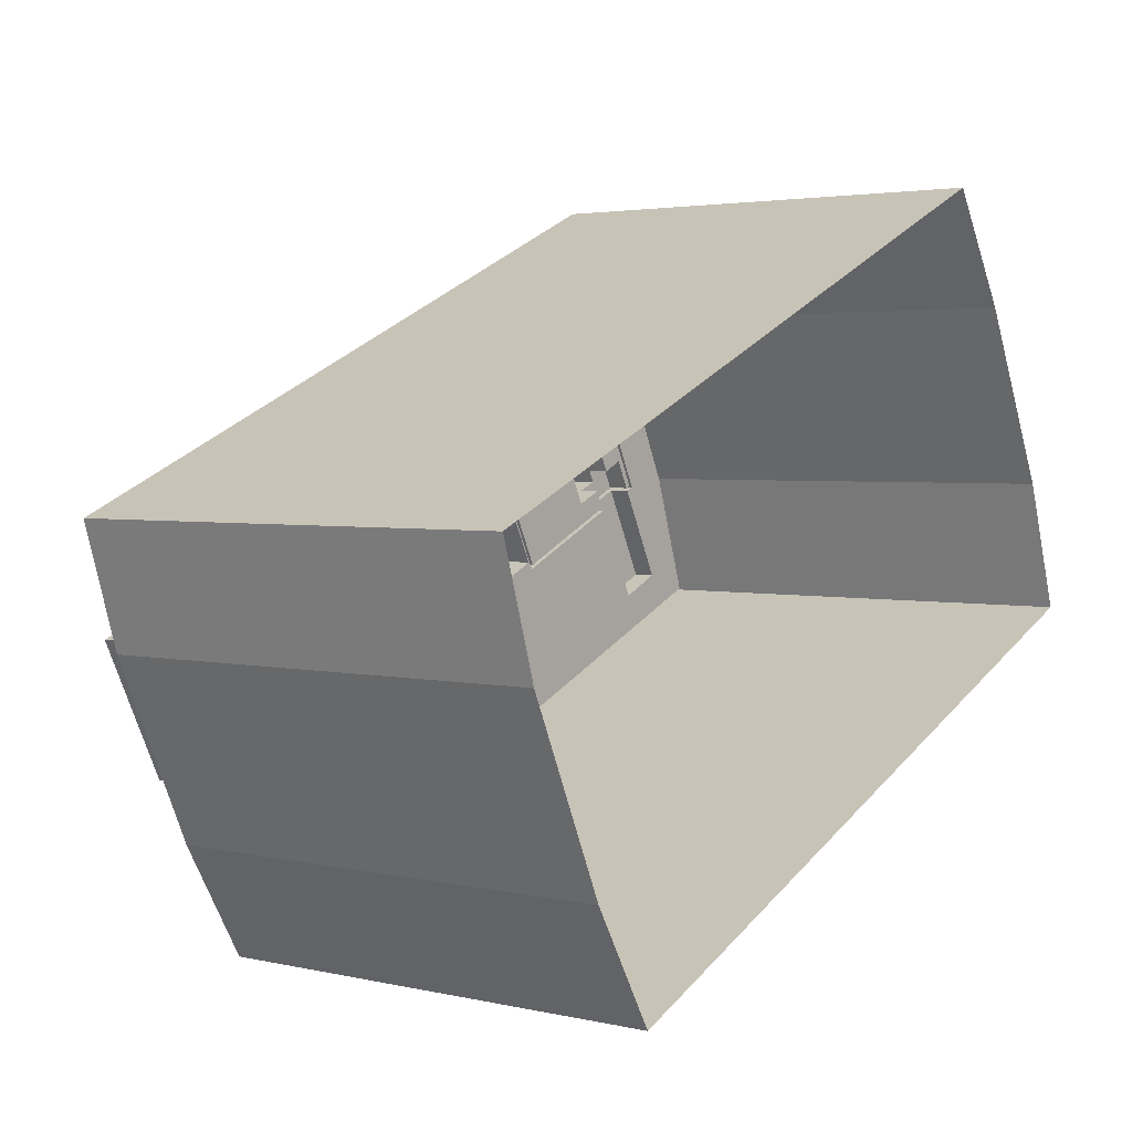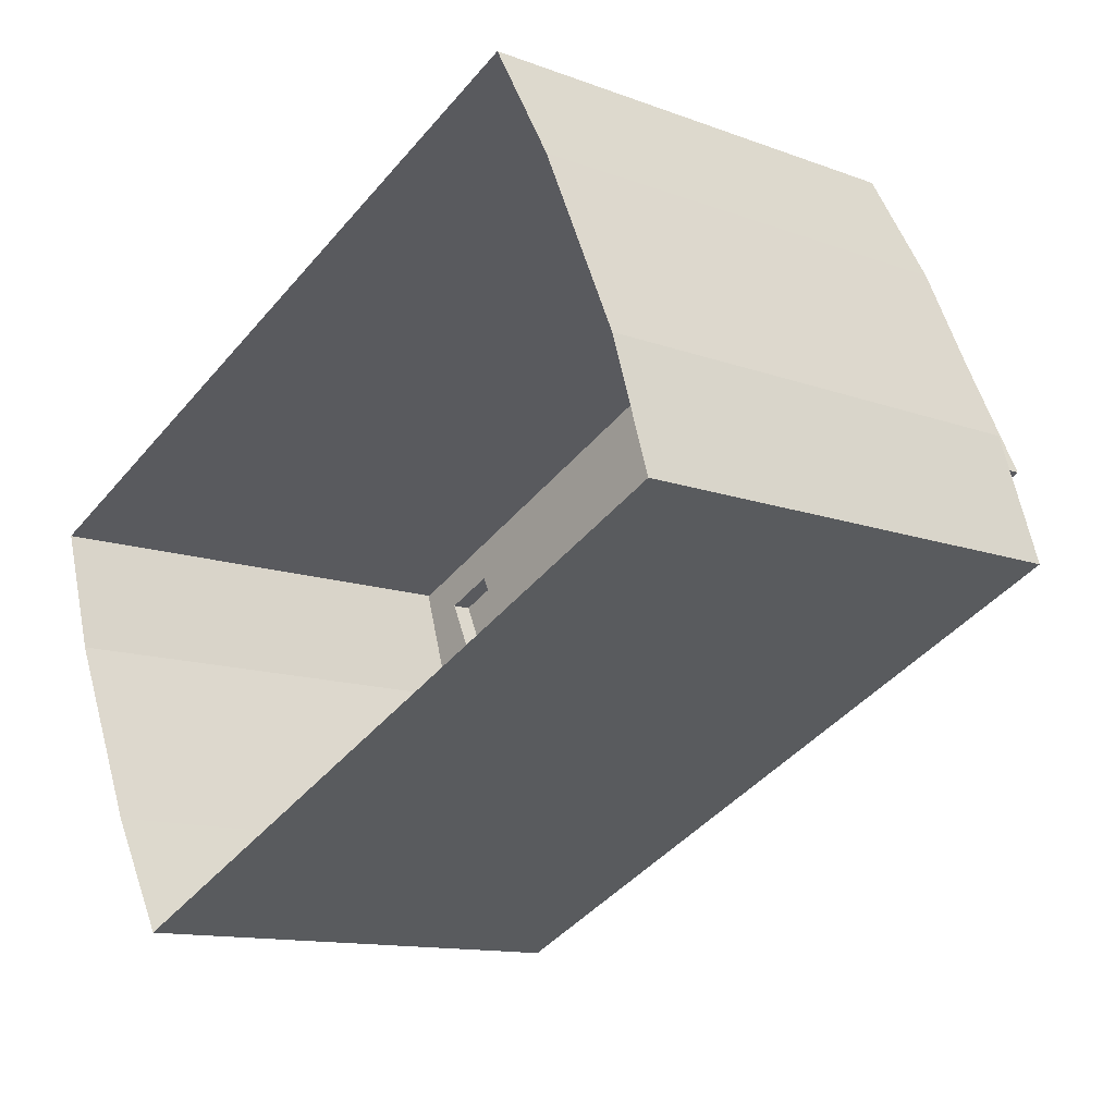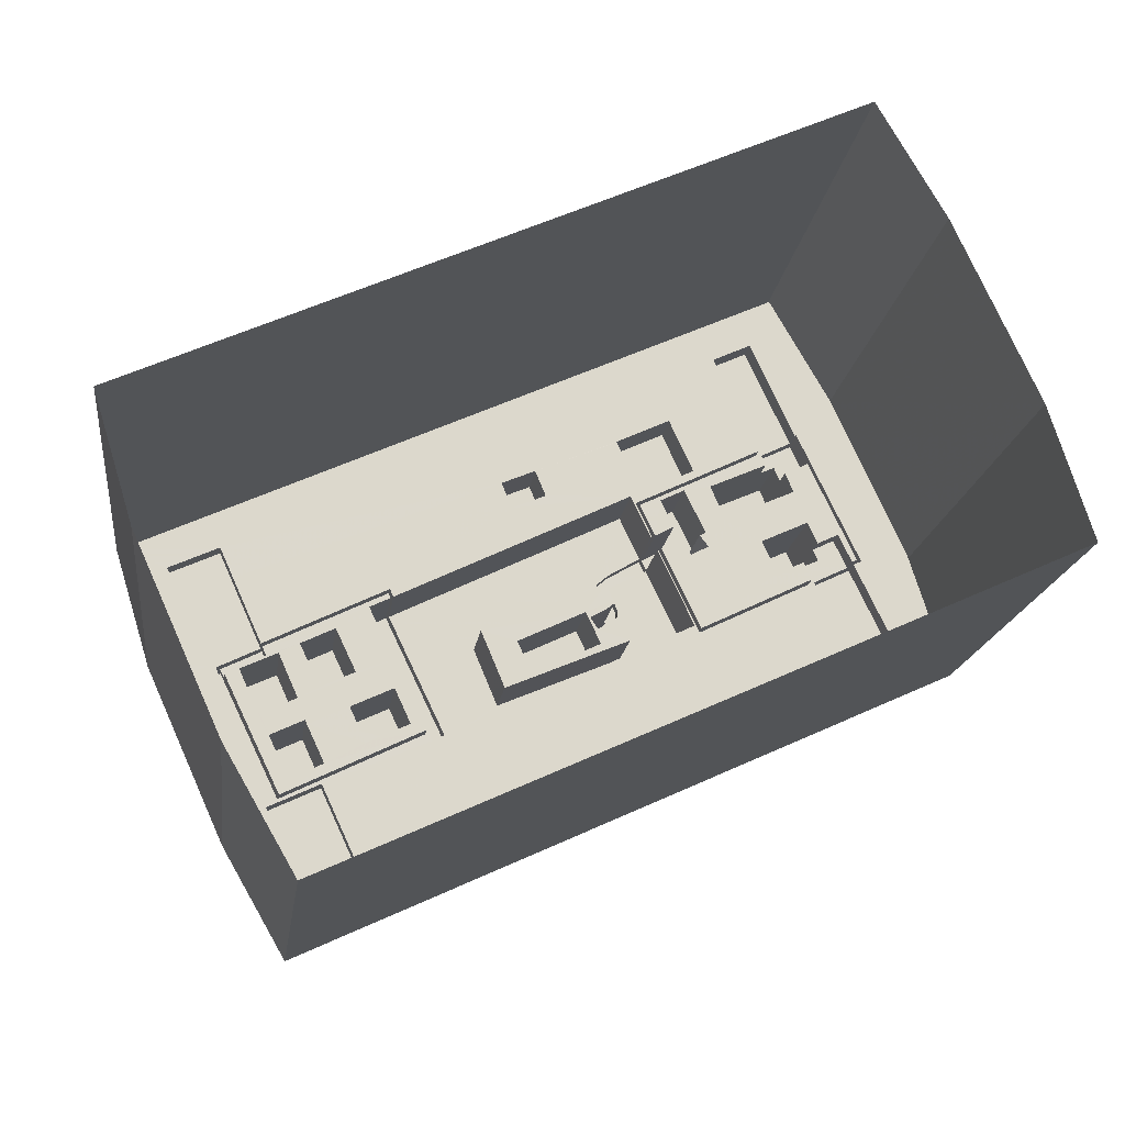
<metadata>
{"format":"obj","ext":"obj","renderer":"f3d","projection":"perspective","resolution":1024,"background":"white","views":[{"elev":3.0,"azim":128.7,"up":"+Y"},{"elev":-12.4,"azim":-131.1,"up":"+Y"},{"elev":-16.7,"azim":172.8,"up":"+Y"}]}
</metadata>
<code>
v -8094 -3.78e+04 64.7
v -8092 -3.78e+04 71.12
v -8092 -3.78e+04 64.7
v -8094 -3.78e+04 71.12
v -8093 -3.78e+04 71.12
v -8093 -3.78e+04 64.7
v -8096 -3.781e+04 71.12
v -8096 -3.781e+04 71.12
v -8096 -3.781e+04 64.7
v -8096 -3.781e+04 64.7
v -8095 -3.78e+04 71.12
v -8095 -3.78e+04 72.69
v -8093 -3.78e+04 72.69
v -8093 -3.78e+04 71.12
v -8091 -3.781e+04 64.7
v -8091 -3.781e+04 72.69
v -8092 -3.781e+04 72.69
v -8094 -3.781e+04 72.69
v -8094 -3.781e+04 64.7
v -8092 -3.781e+04 64.7
v -8095 -3.781e+04 64.7
v -8095 -3.781e+04 72.69
v -8096 -3.781e+04 72.69
v -8096 -3.781e+04 64.7
v -8088 -3.781e+04 72.69
v -8091 -3.781e+04 71.53
v -8091 -3.781e+04 72.69
v -8091 -3.781e+04 64.7
v -8088 -3.781e+04 71.53
v -8091 -3.781e+04 64.7
v -8087 -3.781e+04 72.69
v -8087 -3.781e+04 71.53
v -8087 -3.781e+04 71.53
v -8087 -3.781e+04 72.69
v -8088 -3.781e+04 71.53
v -8088 -3.781e+04 72.69
v -8088 -3.781e+04 71.53
v -8088 -3.781e+04 64.69
v -8087 -3.781e+04 64.69
v -8087 -3.781e+04 72.69
v -8085 -3.781e+04 72.69
v -8085 -3.781e+04 64.69
v -8086 -3.781e+04 72.69
v -8086 -3.781e+04 64.69
v -8089 -3.781e+04 72.69
v -8088 -3.781e+04 71.53
v -8089 -3.781e+04 71.53
v -8088 -3.781e+04 64.69
v -8089 -3.781e+04 71.53
v -8089 -3.781e+04 72.69
v -8088 -3.781e+04 72.69
v -8088 -3.781e+04 71.53
v -8088 -3.781e+04 72.69
v -8088 -3.781e+04 71.53
v -8092 -3.781e+04 71.53
v -8092 -3.781e+04 64.7
v -8092 -3.781e+04 64.7
v -8092 -3.781e+04 72.69
v -8090 -3.78e+04 64.7
v -8090 -3.78e+04 73.86
v -8096 -3.781e+04 73.86
v -8096 -3.781e+04 64.7
v -8105 -3.78e+04 66.94
v -8105 -3.78e+04 73.87
v -8106 -3.78e+04 66.94
v -8106 -3.78e+04 64.71
v -8110 -3.781e+04 64.71
v -8110 -3.781e+04 73.87
v -8101 -3.78e+04 66.94
v -8101 -3.78e+04 64.7
v -8106 -3.781e+04 66.68
v -8106 -3.781e+04 64.7
v -8110 -3.781e+04 66.68
v -8110 -3.781e+04 64.71
v -8105 -3.78e+04 64.7
v -8105 -3.78e+04 64.7
v -8105 -3.78e+04 66.94
v -8105 -3.78e+04 73.87
v -8101 -3.78e+04 64.7
v -8101 -3.78e+04 66.94
v -8090 -3.78e+04 64.7
v -8090 -3.78e+04 73.86
v -8095 -3.781e+04 64.7
v -8095 -3.781e+04 73.86
v -8106 -3.781e+04 64.7
v -8106 -3.781e+04 66.68
v -8110 -3.781e+04 64.71
v -8110 -3.781e+04 66.68
v -8111 -3.781e+04 64.71
v -8111 -3.781e+04 73.87
v -8108 -3.78e+04 64.71
v -8107 -3.781e+04 66.68
v -8107 -3.781e+04 64.7
v -8108 -3.78e+04 66.68
v -8105 -3.781e+04 66.68
v -8105 -3.781e+04 64.7
v -8110 -3.782e+04 66.68
v -8110 -3.782e+04 64.71
v -8114 -3.782e+04 66.68
v -8114 -3.782e+04 64.71
v -8107 -3.781e+04 74.07
v -8103 -3.781e+04 74.07
v -8103 -3.781e+04 64.7
v -8107 -3.781e+04 66.68
v -8101 -3.781e+04 64.7
v -8101 -3.781e+04 74.07
v -8106 -3.78e+04 64.7
v -8106 -3.78e+04 74.07
v -8076 -3.782e+04 64.69
v -8076 -3.782e+04 64.69
v -8076 -3.782e+04 71.52
v -8078 -3.782e+04 64.69
v -8078 -3.782e+04 71.52
v -8071 -3.782e+04 71.52
v -8071 -3.783e+04 71.52
v -8071 -3.783e+04 64.69
v -8071 -3.782e+04 64.69
v -8087 -3.781e+04 71.53
v -8087 -3.781e+04 64.69
v -8095 -3.781e+04 64.7
v -8095 -3.781e+04 71.53
v -8089 -3.782e+04 71.53
v -8089 -3.782e+04 64.7
v -8089 -3.78e+04 71.53
v -8089 -3.78e+04 64.7
v -8088 -3.781e+04 64.69
v -8068 -3.781e+04 71.52
v -8068 -3.781e+04 64.68
v -8068 -3.782e+04 64.68
v -8066 -3.781e+04 71.52
v -8071 -3.782e+04 71.52
v -8066 -3.781e+04 64.68
v -8066 -3.781e+04 64.68
v -8071 -3.782e+04 64.69
v -8069 -3.782e+04 64.68
v -8067 -3.781e+04 64.68
v -8067 -3.781e+04 71.52
v -8058 -3.783e+04 73.84
v -8073 -3.782e+04 73.85
v -8073 -3.782e+04 71.52
v -8062 -3.783e+04 64.68
v -8058 -3.783e+04 64.68
v -8073 -3.782e+04 73.85
v -8067 -3.781e+04 73.85
v -8067 -3.781e+04 64.68
v -8073 -3.782e+04 71.52
v -8053 -3.782e+04 66.45
v -8053 -3.782e+04 73.84
v -8056 -3.782e+04 66.45
v -8056 -3.782e+04 64.68
v -8058 -3.783e+04 73.84
v -8055 -3.782e+04 64.68
v -8058 -3.783e+04 64.68
v -8053 -3.782e+04 66.45
v -8053 -3.782e+04 64.68
v -8059 -3.783e+04 64.68
v -8052 -3.782e+04 73.84
v -8056 -3.782e+04 66.45
v -8067 -3.781e+04 73.85
v -8067 -3.781e+04 64.68
v -8052 -3.782e+04 66.45
v -8056 -3.782e+04 64.68
v -8053 -3.782e+04 66.45
v -8053 -3.782e+04 64.68
v -8057 -3.782e+04 66.45
v -8057 -3.782e+04 64.68
v -8052 -3.782e+04 66.45
v -8052 -3.782e+04 64.68
v -8052 -3.781e+04 64.68
v -8053 -3.781e+04 64.68
v -8052 -3.781e+04 66.45
v -8048 -3.781e+04 66.45
v -8048 -3.781e+04 64.68
v -8052 -3.782e+04 64.68
v -8049 -3.781e+04 64.68
v -8104 -3.78e+04 66.94
v -8104 -3.78e+04 64.7
v -8101 -3.779e+04 64.7
v -8103 -3.779e+04 64.7
v -8101 -3.779e+04 66.94
v -8097 -3.779e+04 66.94
v -8097 -3.779e+04 64.7
v -8099 -3.779e+04 64.7
v -8102 -3.78e+04 66.94
v -8102 -3.78e+04 64.7
v -8097 -3.78e+04 73.67
v -8098 -3.78e+04 73.67
v -8098 -3.78e+04 64.7
v -8097 -3.78e+04 64.7
v -8104 -3.78e+04 73.67
v -8104 -3.78e+04 64.7
v -8103 -3.78e+04 73.67
v -8103 -3.78e+04 66.94
v -8115 -3.781e+04 65.71
v -8118 -3.782e+04 64.71
v -8115 -3.781e+04 64.71
v -8118 -3.782e+04 65.71
v -8108 -3.779e+04 65.71
v -8108 -3.779e+04 64.71
v -8107 -3.779e+04 64.71
v -8103 -3.778e+04 64.7
v -8103 -3.778e+04 65.7
v -8043 -3.781e+04 65.67
v -8043 -3.781e+04 64.67
v -8047 -3.782e+04 64.67
v -8047 -3.782e+04 65.67
v -8045 -3.781e+04 64.67
v -8054 -3.783e+04 64.68
v -8054 -3.783e+04 65.68
v -8053 -3.783e+04 64.68
v -8047 -3.782e+04 64.67
v -8059 -3.784e+04 64.68
v -8059 -3.784e+04 65.68
v -8116 -3.782e+04 64.71
v -8101 -3.783e+04 64.7
v -8067 -3.784e+04 64.68
v -8108 -3.779e+04 65.71
v -8108 -3.779e+04 24.12
v -8115 -3.781e+04 24.12
v -8115 -3.781e+04 65.71
v -8103 -3.778e+04 65.7
v -8103 -3.778e+04 24.11
v -8043 -3.781e+04 65.67
v -8043 -3.781e+04 24.08
v -8046 -3.782e+04 24.08
v -8046 -3.782e+04 65.67
v -8053 -3.783e+04 24.08
v -8053 -3.783e+04 65.68
v -8059 -3.784e+04 24.09
v -8059 -3.784e+04 65.68
v -8119 -3.782e+04 24.12
v -8119 -3.782e+04 65.71
v -8077 -3.78e+04 69.36
v -8078 -3.78e+04 69.36
v -8078 -3.78e+04 64.69
v -8077 -3.78e+04 64.69
v -8081 -3.78e+04 69.36
v -8081 -3.78e+04 64.69
v -8080 -3.78e+04 69.36
v -8080 -3.78e+04 64.69
v -8090 -3.78e+04 64.7
v -8088 -3.78e+04 64.7
v -8090 -3.78e+04 68.66
v -8088 -3.78e+04 64.7
v -8088 -3.78e+04 68.66
v -8095 -3.78e+04 68.66
v -8095 -3.78e+04 64.7
v -8093 -3.779e+04 64.7
v -8093 -3.779e+04 64.7
v -8093 -3.779e+04 68.66
v -8059 -3.783e+04 72.62
v -8062 -3.783e+04 72.63
v -8062 -3.783e+04 64.68
v -8059 -3.783e+04 64.68
v -8060 -3.782e+04 64.68
v -8060 -3.782e+04 64.68
v -8060 -3.782e+04 72.63
v -8057 -3.783e+04 72.62
v -8057 -3.783e+04 64.68
v -8059 -3.782e+04 64.68
v -8056 -3.782e+04 64.68
v -8059 -3.782e+04 72.8
v -8056 -3.782e+04 64.68
v -8056 -3.782e+04 72.8
v -8058 -3.782e+04 72.8
v -8058 -3.782e+04 64.68
v -8054 -3.782e+04 64.68
v -8055 -3.782e+04 64.68
v -8054 -3.782e+04 72.8
v -8064 -3.782e+04 72.63
v -8066 -3.783e+04 72.63
v -8066 -3.783e+04 64.68
v -8064 -3.782e+04 64.68
v -8069 -3.782e+04 72.63
v -8069 -3.782e+04 64.68
v -8068 -3.782e+04 72.63
v -8068 -3.782e+04 64.68
v -8079 -3.782e+04 71.34
v -8080 -3.782e+04 71.34
v -8080 -3.782e+04 64.69
v -8079 -3.782e+04 64.69
v -8086 -3.782e+04 71.34
v -8086 -3.782e+04 64.69
v -8085 -3.781e+04 71.34
v -8085 -3.781e+04 64.69
v -8062 -3.783e+04 64.68
v -8057 -3.783e+04 66.56
v -8057 -3.783e+04 64.68
v -8062 -3.783e+04 66.57
v -8061 -3.784e+04 66.56
v -8061 -3.784e+04 64.68
v -8066 -3.784e+04 66.57
v -8066 -3.784e+04 64.68
v -8060 -3.782e+04 72.48
v -8061 -3.782e+04 72.48
v -8061 -3.782e+04 64.68
v -8060 -3.782e+04 64.68
v -8064 -3.782e+04 72.48
v -8064 -3.782e+04 64.68
v -8063 -3.782e+04 72.48
v -8063 -3.782e+04 64.68
f 231 219 227
f 229 231 227
f 219 218 227
f 218 222 224
f 227 218 225
f 225 218 224
f 1 2 3
f 1 4 2
f 2 5 6
f 3 2 6
f 7 8 9
f 10 7 9
f 9 4 1
f 9 8 4
f 11 12 13
f 14 11 13
f 14 13 5
f 6 5 15
f 15 5 16
f 5 13 16
f 17 18 19
f 20 17 19
f 21 18 22
f 21 19 18
f 22 23 24
f 21 22 24
f 12 7 23
f 23 7 24
f 12 11 7
f 24 7 10
f 25 26 27
f 27 26 28
f 25 29 26
f 28 26 30
f 29 25 31
f 32 29 31
f 33 31 34
f 33 32 31
f 35 34 36
f 35 33 34
f 35 36 37
f 38 37 39
f 39 37 40
f 37 36 40
f 39 41 42
f 39 40 41
f 41 43 44
f 42 41 44
f 45 46 43
f 43 46 44
f 45 47 46
f 44 46 48
f 49 45 50
f 49 47 45
f 49 50 51
f 52 49 51
f 52 51 53
f 54 52 53
f 54 53 55
f 56 55 57
f 57 55 58
f 55 53 58
f 59 15 16
f 60 59 16
f 60 17 61
f 17 20 62
f 17 62 61
f 60 16 17
f 63 64 65
f 66 65 67
f 67 65 68
f 65 64 68
f 64 69 60
f 60 69 59
f 64 63 69
f 59 69 70
f 71 62 72
f 62 71 61
f 61 71 68
f 67 73 74
f 68 73 67
f 71 73 68
f 75 76 77
f 76 78 77
f 79 80 81
f 80 78 82
f 77 78 80
f 81 80 82
f 28 81 27
f 81 82 27
f 57 58 83
f 58 82 84
f 27 82 58
f 83 58 84
f 85 83 86
f 83 84 86
f 87 88 89
f 86 84 90
f 88 86 90
f 89 88 90
f 78 89 90
f 78 76 89
f 91 92 93
f 91 94 92
f 95 71 72
f 96 95 72
f 74 94 91
f 74 73 94
f 86 97 98
f 85 86 98
f 97 99 100
f 98 97 100
f 100 99 88
f 87 100 88
f 101 95 102
f 102 95 103
f 101 104 95
f 103 95 96
f 103 105 106
f 102 103 106
f 104 101 92
f 93 92 107
f 107 92 108
f 92 101 108
f 106 107 108
f 106 105 107
f 109 110 111
f 110 112 113
f 110 113 111
f 114 115 116
f 117 114 116
f 111 118 119
f 109 111 119
f 120 115 121
f 120 116 115
f 46 122 123
f 48 46 123
f 30 124 125
f 30 26 124
f 55 120 121
f 55 56 120
f 118 37 126
f 118 126 119
f 37 38 126
f 125 124 127
f 128 125 127
f 123 122 113
f 112 123 113
f 129 130 131
f 132 130 133
f 131 134 135
f 133 130 129
f 129 131 135
f 136 130 132
f 136 137 130
f 114 138 139
f 139 140 114
f 141 142 138
f 117 141 114
f 114 141 138
f 143 137 144
f 144 137 145
f 143 146 137
f 145 137 136
f 147 148 149
f 150 149 145
f 145 149 144
f 149 148 144
f 151 148 152
f 153 151 152
f 148 147 154
f 152 154 155
f 148 154 152
f 156 134 131
f 153 156 151
f 131 146 143
f 131 143 151
f 156 131 151
f 157 158 159
f 159 158 160
f 157 161 158
f 160 158 162
f 161 157 163
f 164 163 142
f 142 163 138
f 163 157 138
f 140 139 127
f 128 127 160
f 160 127 159
f 127 139 159
f 154 165 166
f 155 154 166
f 149 166 165
f 149 150 166
f 164 167 163
f 164 168 167
f 169 170 171
f 170 162 158
f 170 158 171
f 169 172 173
f 169 171 172
f 167 174 175
f 168 174 167
f 175 173 172
f 167 175 172
f 176 65 66
f 177 176 66
f 178 179 180
f 179 75 77
f 179 77 180
f 178 181 182
f 178 180 181
f 181 80 183
f 181 183 182
f 80 79 183
f 69 184 185
f 70 69 185
f 186 187 188
f 189 186 188
f 187 190 191
f 188 187 191
f 192 176 190
f 190 176 191
f 192 193 176
f 191 176 177
f 193 192 184
f 185 184 189
f 189 184 186
f 184 192 186
f 194 195 196
f 194 197 195
f 198 196 199
f 198 194 196
f 199 200 198
f 200 201 202
f 198 200 202
f 203 201 204
f 203 202 201
f 205 206 207
f 207 203 204
f 207 206 203
f 208 209 210
f 210 209 211
f 211 206 205
f 211 209 206
f 209 208 212
f 213 209 212
f 195 197 214
f 214 197 215
f 216 215 213
f 215 197 213
f 216 213 212
f 217 218 219
f 220 217 219
f 218 221 222
f 218 217 221
f 223 224 222
f 221 223 222
f 223 225 224
f 223 226 225
f 226 227 225
f 226 228 227
f 228 229 227
f 228 230 229
f 230 231 229
f 230 232 231
f 220 219 231
f 232 220 231
f 233 234 235
f 236 233 235
f 234 237 238
f 235 234 238
f 238 239 240
f 238 237 239
f 240 233 236
f 240 239 233
f 241 242 243
f 242 244 245
f 243 242 245
f 243 246 247
f 241 243 247
f 248 249 250
f 249 247 246
f 249 246 250
f 248 245 244
f 248 250 245
f 251 252 253
f 254 251 253
f 255 256 257
f 256 253 252
f 256 252 257
f 255 258 259
f 255 257 258
f 258 251 254
f 259 258 254
f 260 261 262
f 261 263 264
f 262 261 264
f 260 265 266
f 260 262 265
f 267 268 269
f 269 268 265
f 268 266 265
f 269 264 263
f 267 269 263
f 270 271 272
f 273 270 272
f 271 274 275
f 272 271 275
f 275 276 277
f 275 274 276
f 277 270 273
f 277 276 270
f 278 279 280
f 281 278 280
f 279 282 283
f 280 279 283
f 283 284 285
f 283 282 284
f 285 278 281
f 285 284 278
f 286 287 288
f 286 289 287
f 287 290 291
f 288 287 291
f 290 292 293
f 291 290 293
f 293 289 286
f 293 292 289
f 294 295 296
f 297 294 296
f 295 298 299
f 296 295 299
f 299 300 301
f 299 298 300
f 301 294 297
f 301 300 294
f 8 7 11
f 8 11 4
f 14 2 4
f 14 5 2
f 11 14 4
f 23 22 12
f 12 18 13
f 18 17 16
f 12 22 18
f 18 16 13
f 58 25 27
f 31 25 53
f 43 40 45
f 36 50 45
f 34 31 53
f 43 41 40
f 51 50 34
f 34 53 51
f 25 58 53
f 34 50 36
f 40 36 45
f 60 82 78
f 64 60 78
f 60 61 82
f 61 84 82
f 78 90 68
f 64 78 68
f 90 84 61
f 68 90 61
f 71 95 104
f 71 104 73
f 104 94 73
f 104 92 94
f 88 99 97
f 86 88 97
f 108 102 106
f 108 101 102
f 140 115 114
f 121 115 122
f 140 127 111
f 32 127 124
f 49 55 121
f 29 124 26
f 54 55 52
f 29 32 124
f 33 118 32
f 52 55 49
f 35 37 33
f 49 121 47
f 47 122 46
f 118 111 32
f 33 37 118
f 113 140 111
f 115 113 122
f 113 115 140
f 121 122 47
f 111 127 32
f 137 131 130
f 137 146 131
f 138 157 148
f 159 139 143
f 159 148 157
f 138 148 151
f 144 159 143
f 148 159 144
f 143 139 138
f 151 143 138
f 149 165 154
f 147 149 154
f 171 161 172
f 172 161 167
f 171 158 161
f 167 161 163
f 65 176 193
f 65 193 63
f 193 69 63
f 193 184 69
f 77 80 181
f 180 77 181
f 186 190 187
f 186 192 190
f 170 160 162
f 30 81 28
f 235 128 160
f 30 125 81
f 125 128 235
f 183 79 247
f 236 160 170
f 247 79 81
f 249 183 247
f 242 238 240
f 236 235 160
f 125 242 241
f 125 235 238
f 241 247 81
f 125 241 81
f 238 242 125
f 164 142 168
f 174 168 211
f 211 168 210
f 168 142 210
f 259 263 261
f 259 152 263
f 153 152 259
f 156 153 254
f 153 259 254
f 129 135 277
f 273 260 129
f 260 255 261
f 255 259 261
f 273 256 255
f 273 129 277
f 273 255 260
f 3 15 59
f 1 59 70
f 19 21 20
f 62 20 21
f 66 67 91
f 177 66 191
f 15 3 6
f 189 70 185
f 72 62 103
f 24 10 9
f 91 67 74
f 188 191 105
f 189 9 1
f 62 21 24
f 188 9 189
f 1 3 59
f 96 72 103
f 107 91 93
f 191 107 105
f 24 105 103
f 189 1 70
f 66 91 107
f 191 66 107
f 62 24 103
f 24 9 188
f 188 105 24
f 119 285 109
f 110 109 281
f 119 126 285
f 109 285 281
f 126 39 285
f 280 110 281
f 280 112 110
f 126 38 39
f 42 283 285
f 280 123 112
f 280 283 123
f 48 123 44
f 44 283 42
f 39 42 285
f 123 283 44
f 195 214 196
f 196 76 199
f 214 89 196
f 76 75 179
f 199 179 200
f 196 89 76
f 199 76 179
f 83 85 98
f 98 215 83
f 215 98 214
f 89 100 87
f 214 100 89
f 98 100 214
f 253 256 272
f 156 254 253
f 156 253 134
f 256 273 272
f 275 277 135
f 275 135 134
f 272 275 134
f 253 272 134
f 116 215 216
f 293 116 216
f 116 83 215
f 57 83 120
f 141 117 286
f 286 116 293
f 56 57 120
f 116 120 83
f 117 116 286
f 141 286 142
f 142 288 210
f 210 288 208
f 216 291 293
f 212 291 216
f 208 291 212
f 286 288 142
f 208 288 291
f 268 297 266
f 260 266 296
f 260 296 129
f 299 301 133
f 299 133 129
f 296 299 129
f 266 297 296
f 263 152 267
f 152 155 267
f 145 136 132
f 133 301 132
f 145 132 150
f 297 166 150
f 268 155 166
f 301 297 150
f 297 268 166
f 267 155 268
f 132 301 150
f 236 170 169
f 236 182 240
f 244 242 240
f 207 173 175
f 169 173 204
f 204 173 207
f 248 183 249
f 201 169 204
f 182 248 244
f 201 200 178
f 179 178 200
f 182 183 248
f 201 178 182
f 201 236 169
f 182 244 240
f 201 182 236
f 207 175 205
f 205 174 211
f 205 175 174
f 194 217 220
f 194 198 217
f 206 226 203
f 226 223 203
f 198 202 217
f 202 223 221
f 203 223 202
f 217 202 221
f 206 228 226
f 206 209 228
f 213 228 209
f 228 213 230
f 230 213 232
f 220 197 194
f 232 197 220
f 213 197 232
f 239 234 233
f 239 237 234
f 250 243 245
f 250 246 243
f 258 252 251
f 258 257 252
f 264 265 262
f 264 269 265
f 274 271 270
f 276 274 270
f 278 282 279
f 278 284 282
f 292 287 289
f 292 290 287
f 294 298 295
f 294 300 298

</code>
